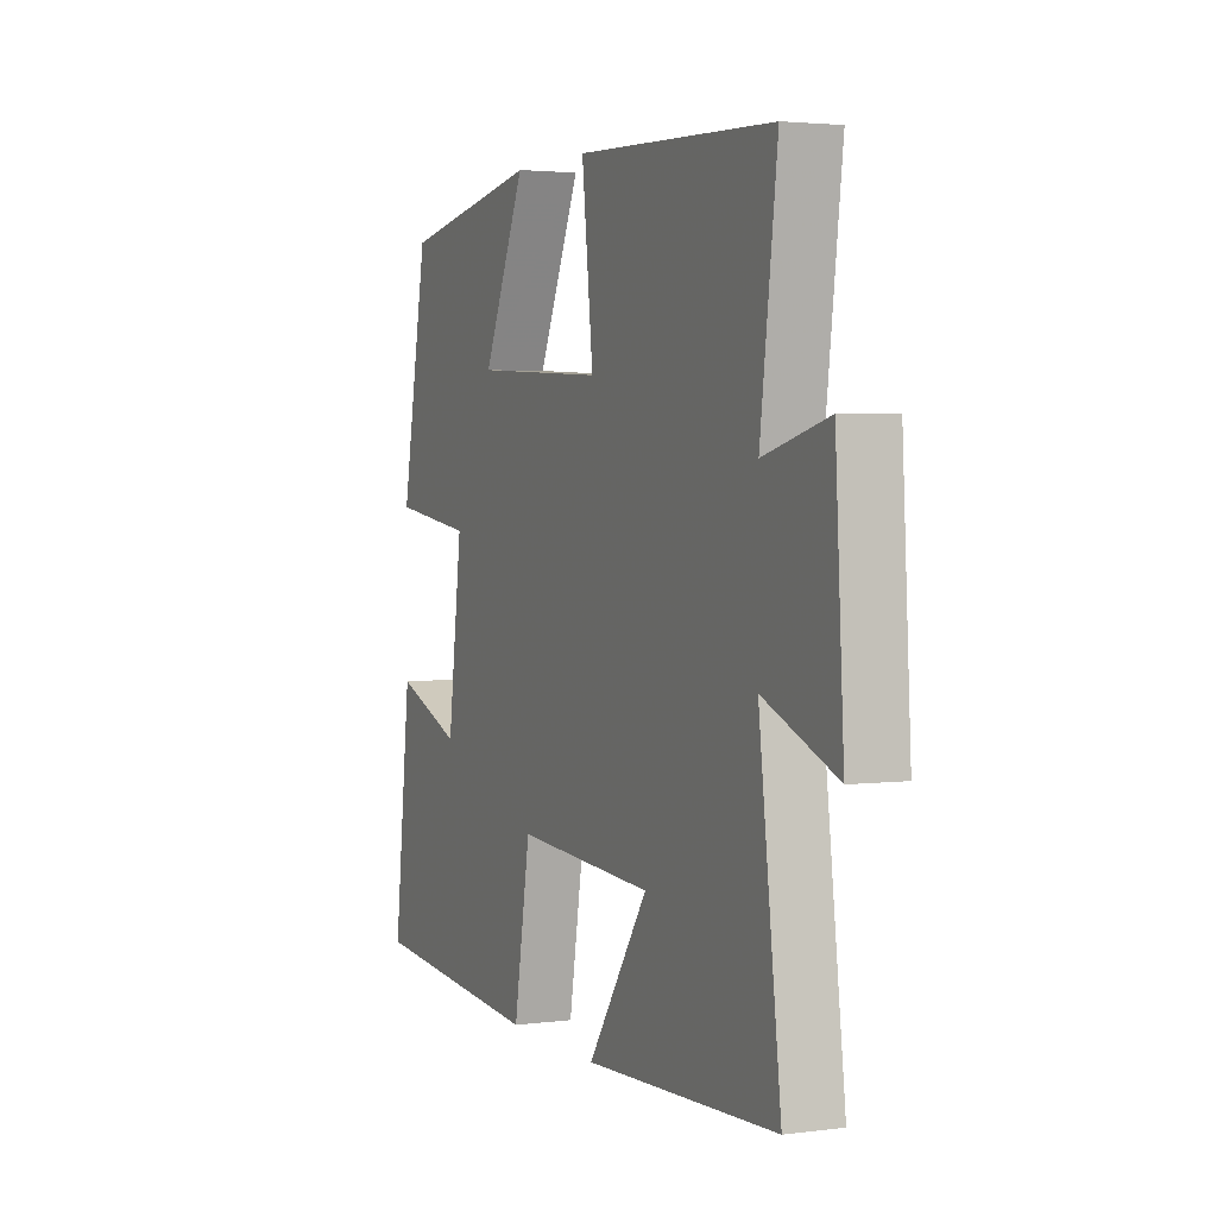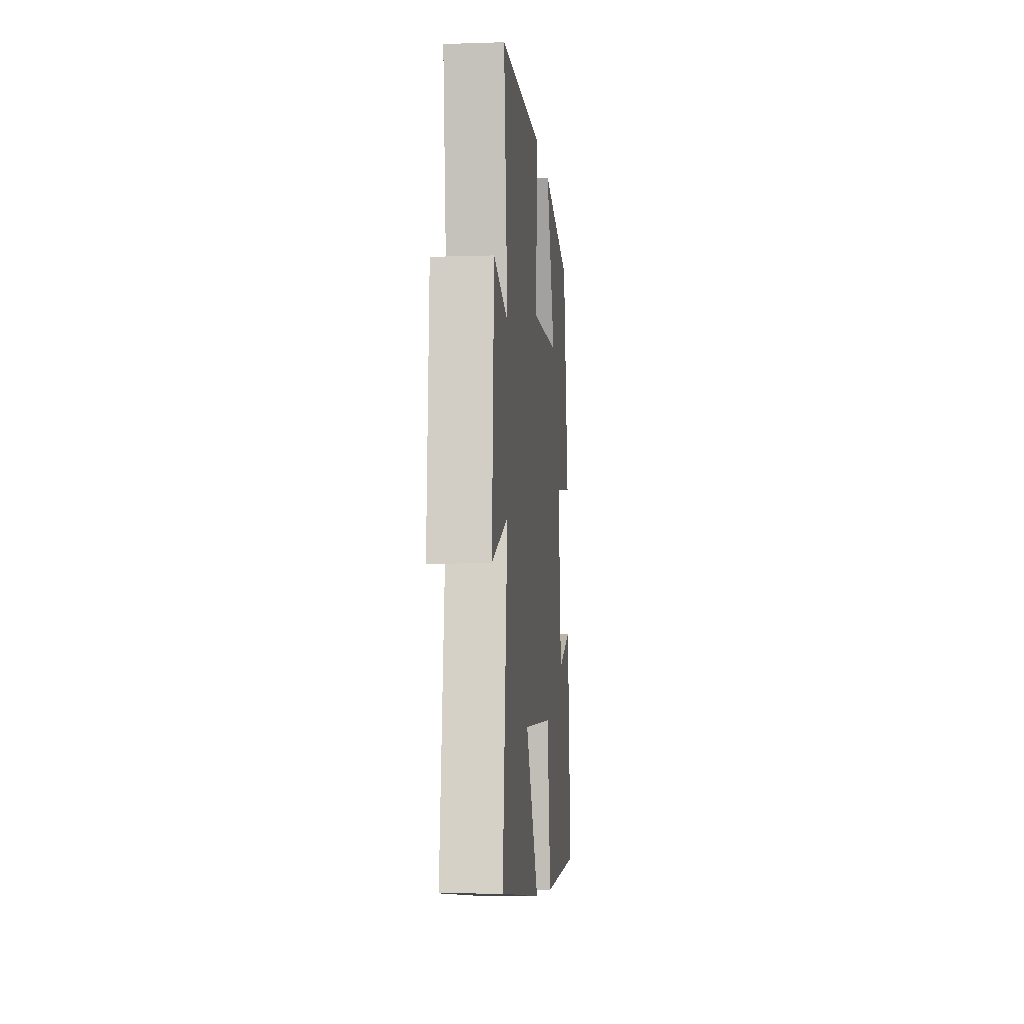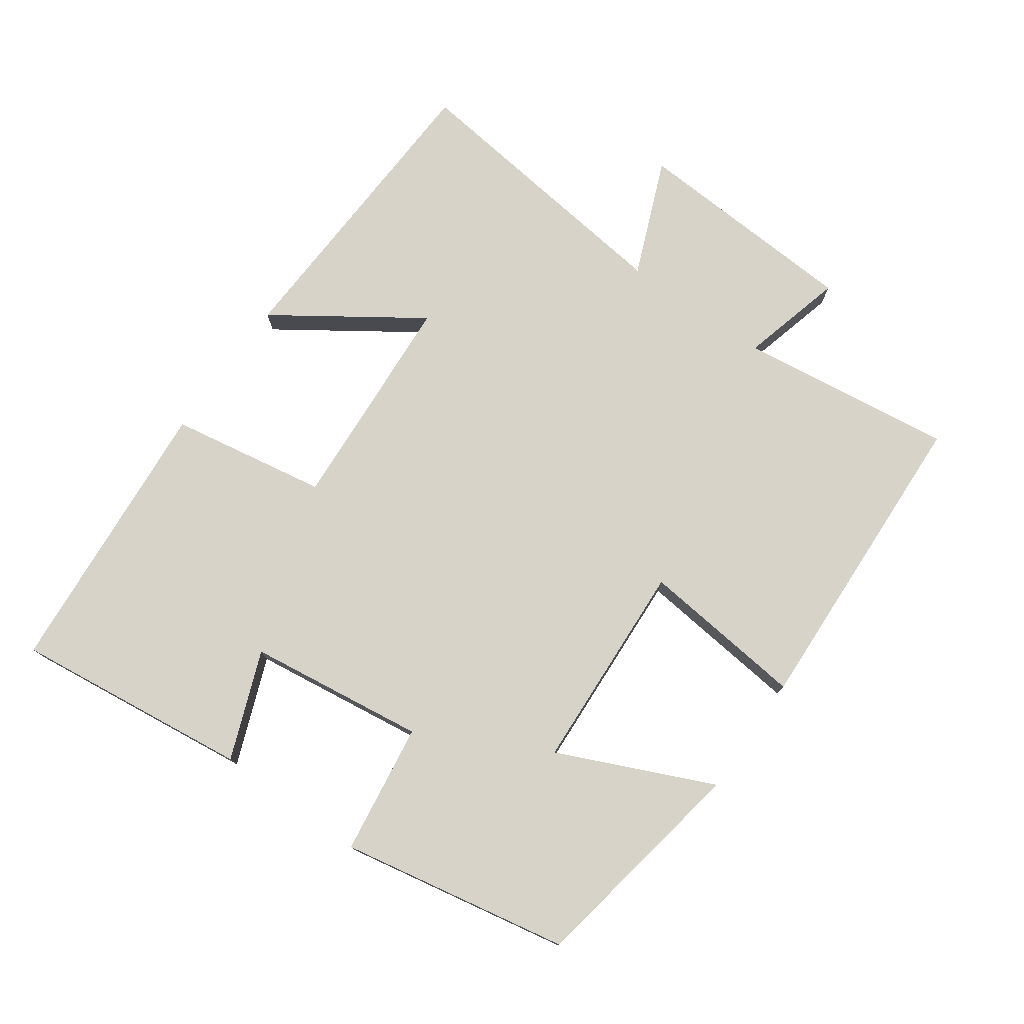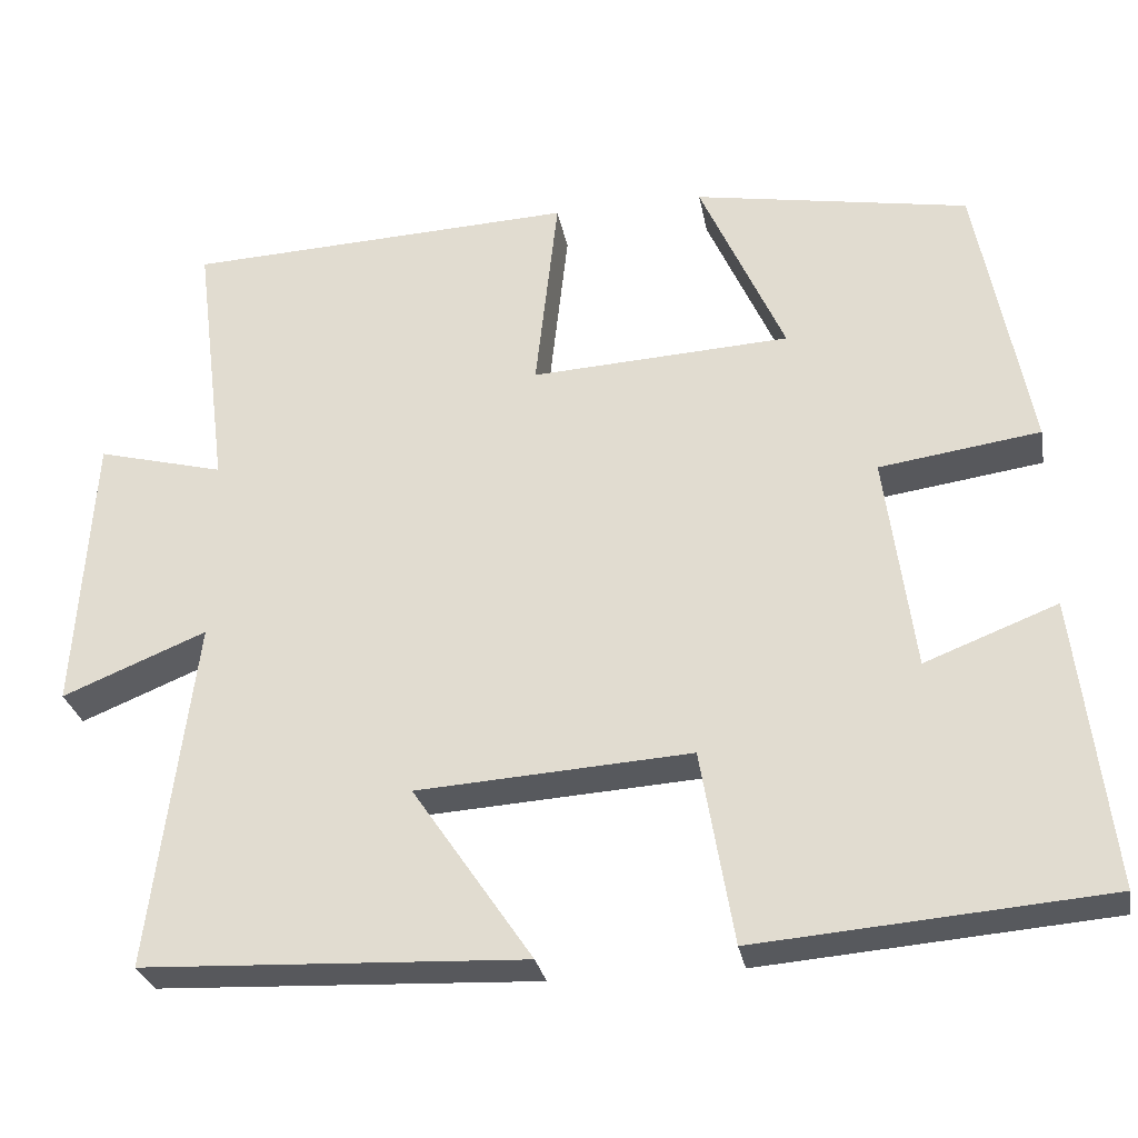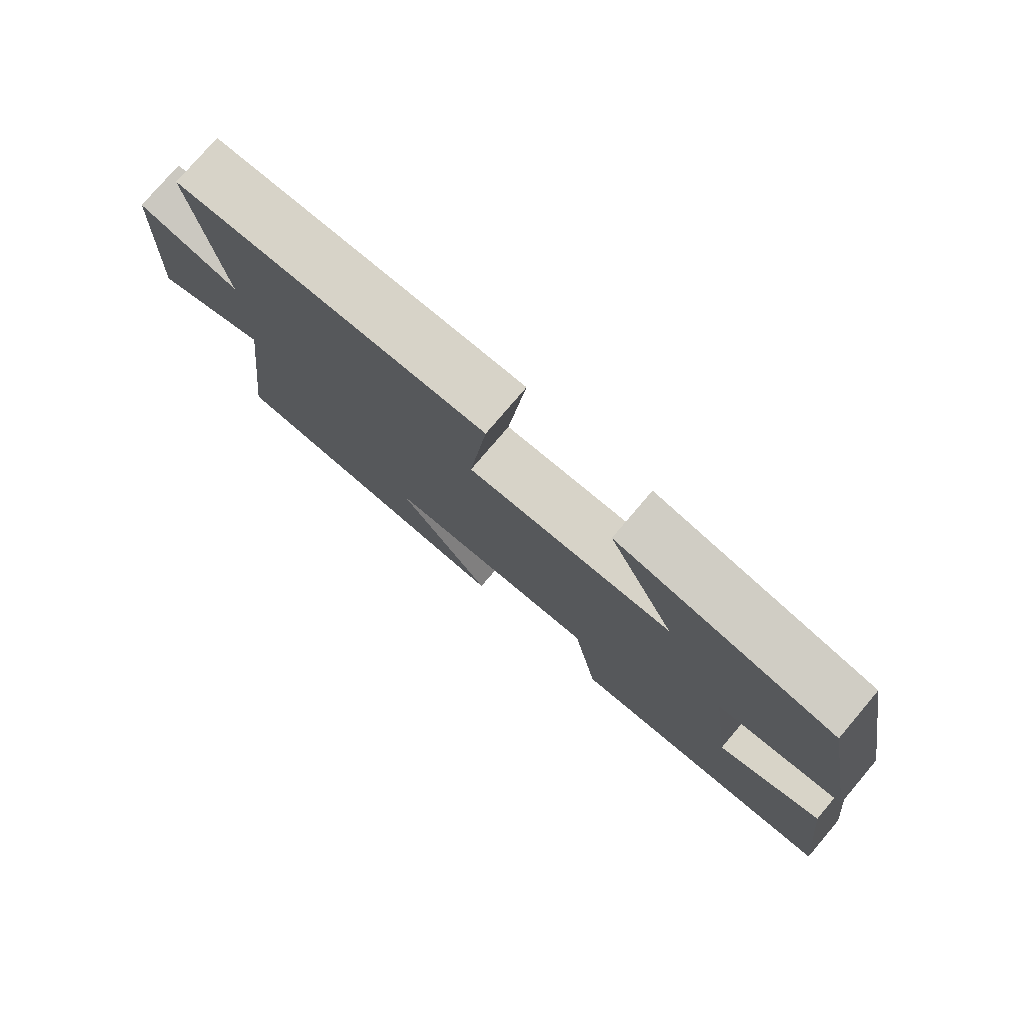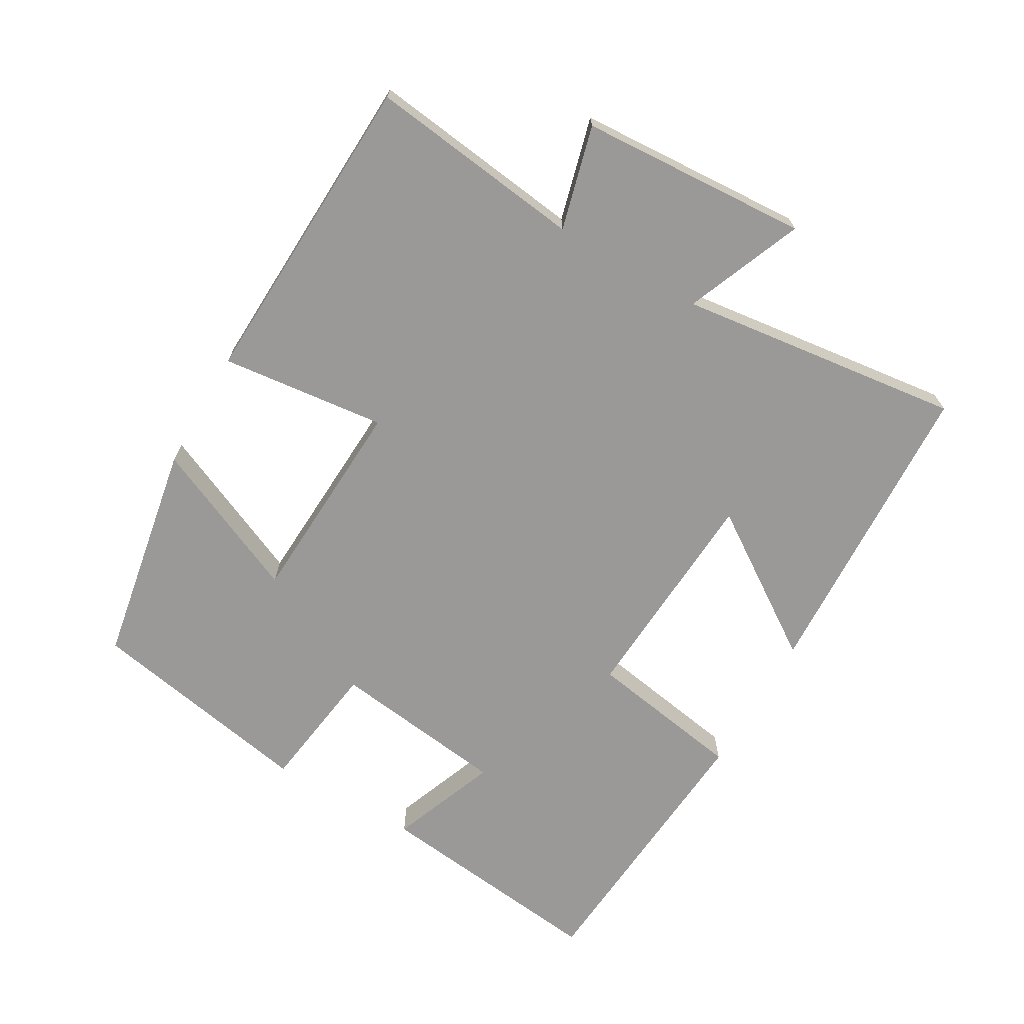
<metadata>
{"format":"obj","ext":"obj","renderer":"f3d","projection":"perspective","resolution":1024,"background":"white","views":[{"elev":2.9,"azim":66.1,"up":"+Z"},{"elev":-7.2,"azim":95.3,"up":"+Z"},{"elev":76.4,"azim":-54.7,"up":"+Y"},{"elev":-29.0,"azim":-169.5,"up":"+Z"},{"elev":77.6,"azim":-139.6,"up":"+Z"},{"elev":-69.1,"azim":60.0,"up":"+Y"}]}
</metadata>
<code>
v -0.541 0.07 -0.467
v -0.5 0.07 -0.12
v -0.342 0.07 -0.181
v -0.308 0.07 0.079
v -0.5 0.07 0.106
v -0.437 0.07 0.441
v -0.108 0.07 0.5
v -0.209 0.07 0.273
v 0.101 0.07 0.257
v 0.074 0.07 0.5
v 0.54 0.07 0.481
v 0.5 0.07 0.165
v 0.652 0.07 0.205
v 0.672 0.07 -0.131
v 0.5 0.07 -0.061
v 0.552 0.07 -0.479
v 0.097 0.07 -0.5
v 0.24 0.07 -0.289
v -0.086 0.07 -0.269
v -0.125 0.07 -0.5
v -0.541 0 -0.467
v -0.5 0 -0.12
v -0.342 0 -0.181
v -0.308 0 0.079
v -0.5 0 0.106
v -0.437 0 0.441
v -0.108 0 0.5
v -0.209 0 0.273
v 0.101 0 0.257
v 0.074 0 0.5
v 0.54 0 0.481
v 0.5 0 0.165
v 0.652 0 0.205
v 0.672 0 -0.131
v 0.5 0 -0.061
v 0.552 0 -0.479
v 0.097 0 -0.5
v 0.24 0 -0.289
v -0.086 0 -0.269
v -0.125 0 -0.5
f 19 20 1
f 15 16 17 18
f 15 18 19
f 12 13 14 15
f 12 15 19
f 9 10 11 12
f 8 9 12 19
f 5 6 7 8
f 4 5 8
f 3 4 8 19
f 1 2 3
f 1 3 19
f 21 40 39
f 38 37 36 35
f 39 38 35
f 35 34 33 32
f 39 35 32
f 32 31 30 29
f 39 32 29 28
f 28 27 26 25
f 28 25 24
f 39 28 24 23
f 23 22 21
f 39 23 21
f 1 21 22 2
f 2 22 23 3
f 3 23 24 4
f 4 24 25 5
f 5 25 26 6
f 6 26 27 7
f 7 27 28 8
f 8 28 29 9
f 9 29 30 10
f 10 30 31 11
f 11 31 32 12
f 12 32 33 13
f 13 33 34 14
f 14 34 35 15
f 15 35 36 16
f 16 36 37 17
f 17 37 38 18
f 18 38 39 19
f 19 39 40 20
f 20 40 21 1

</code>
